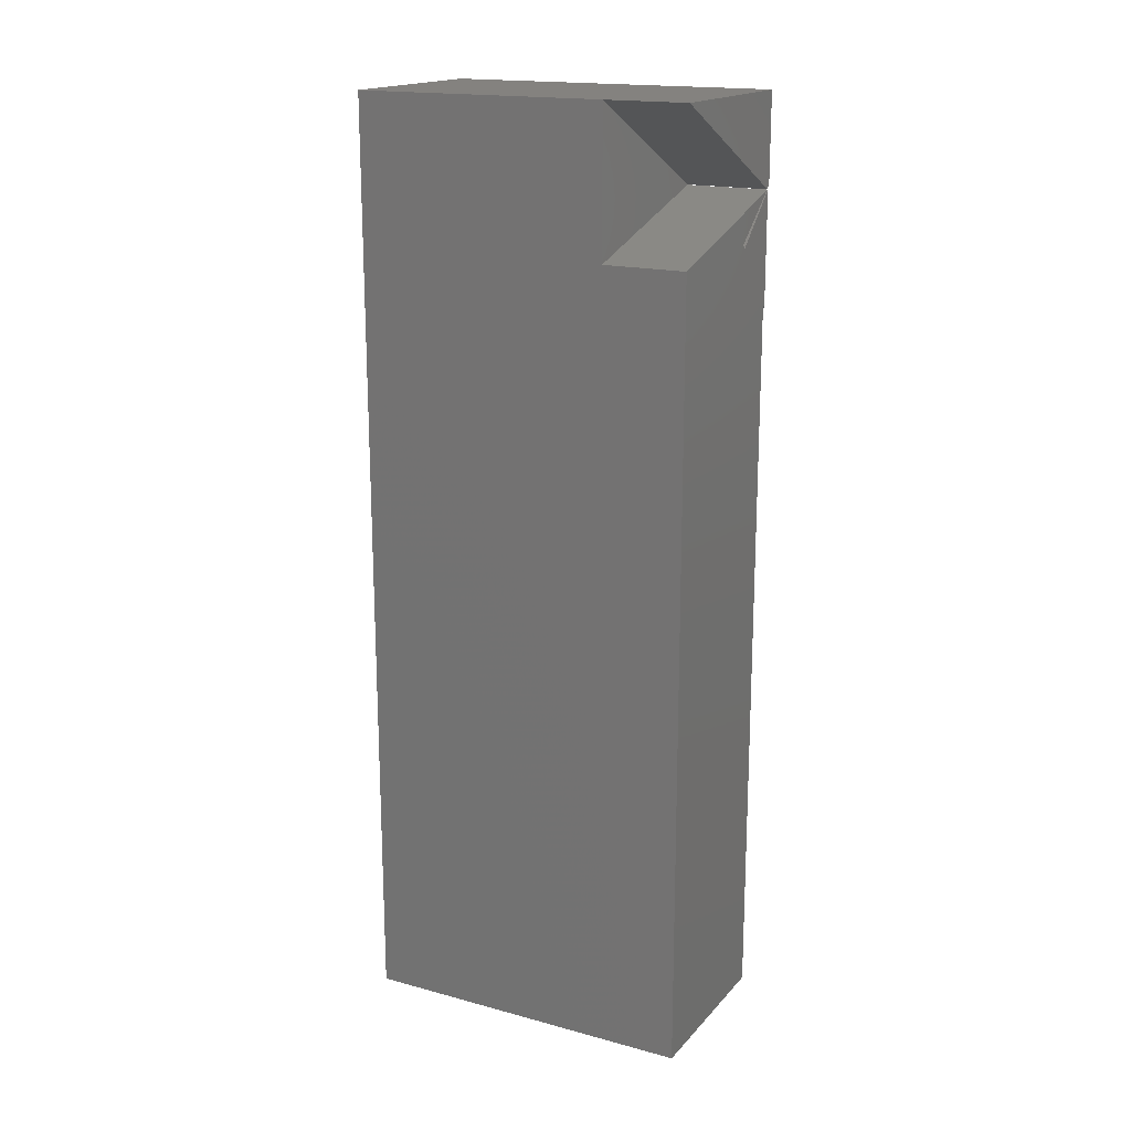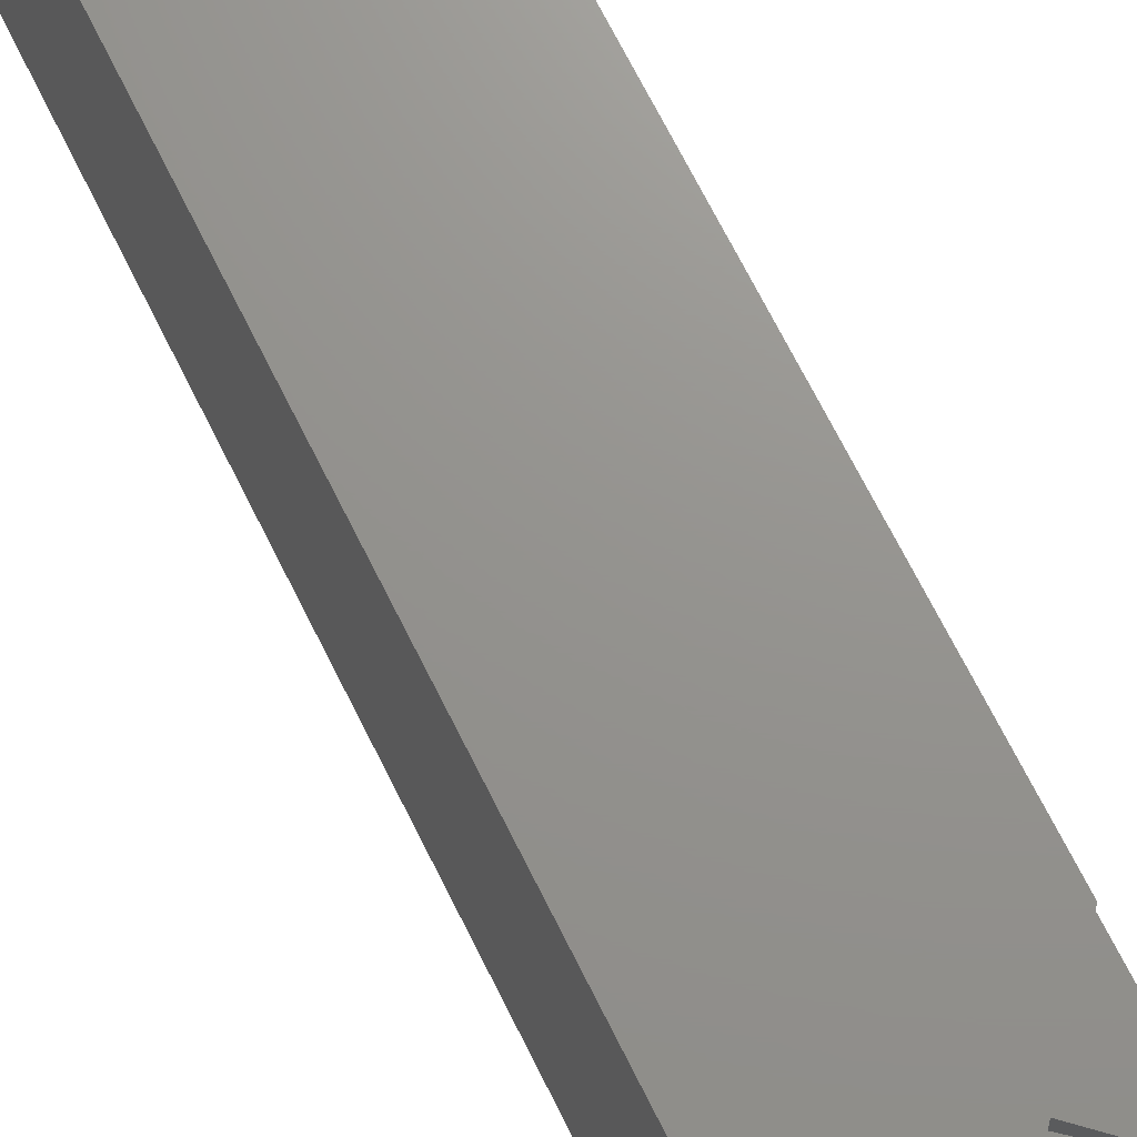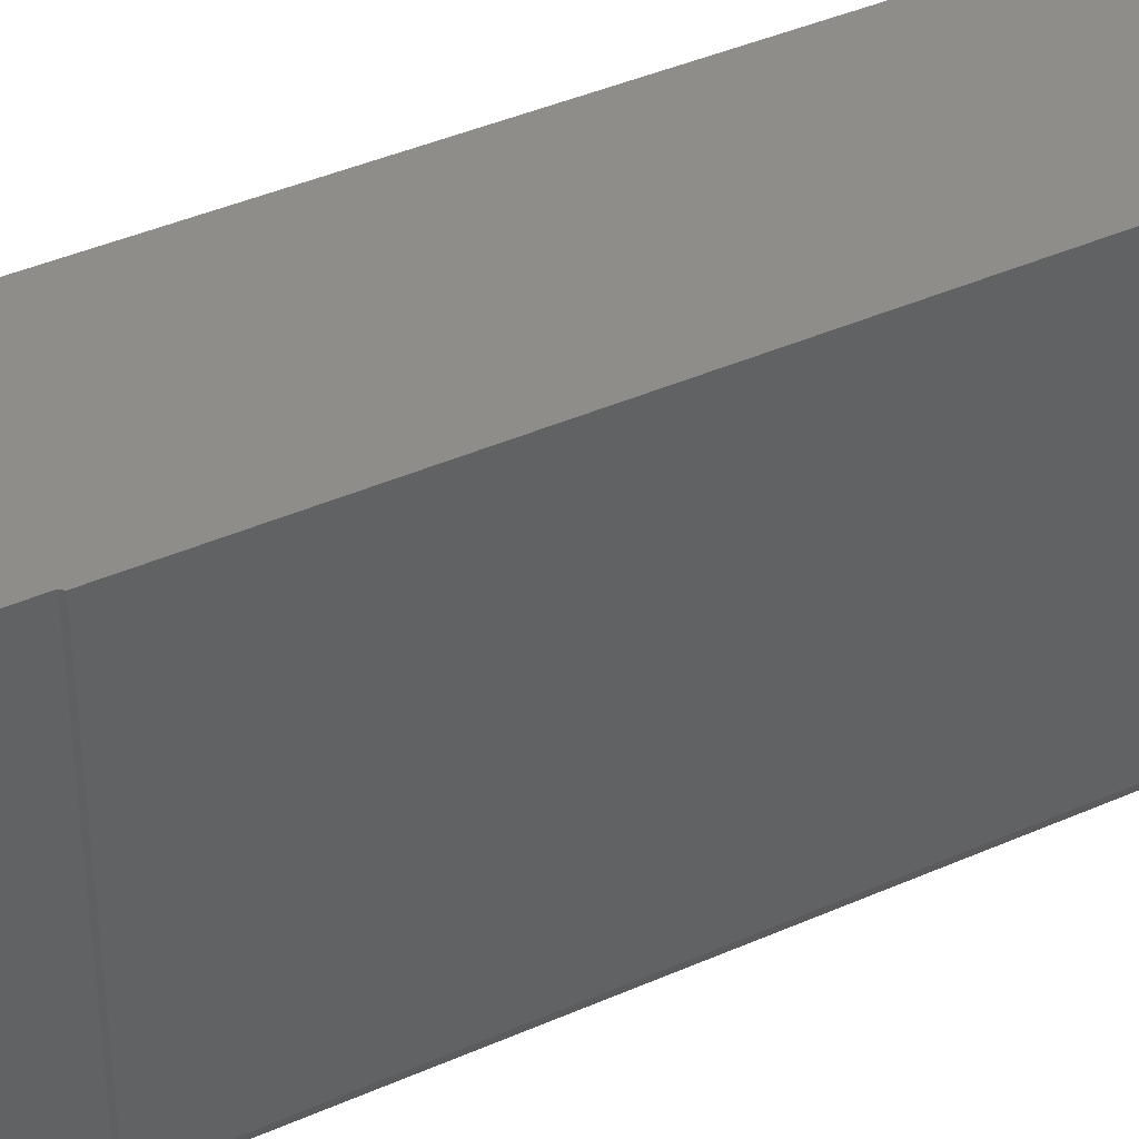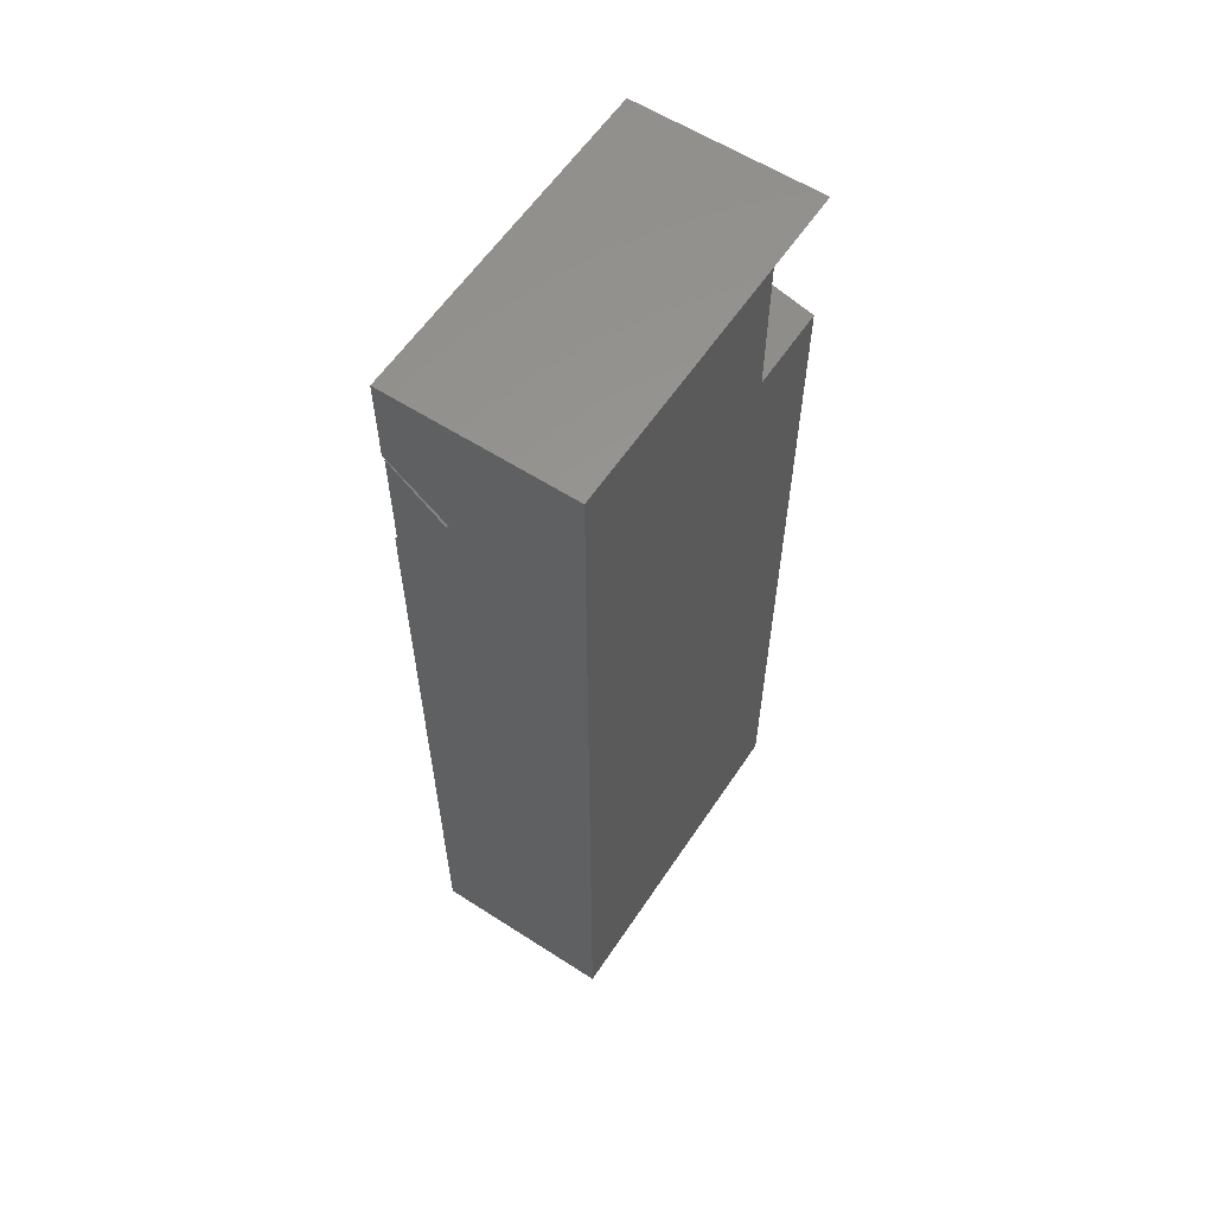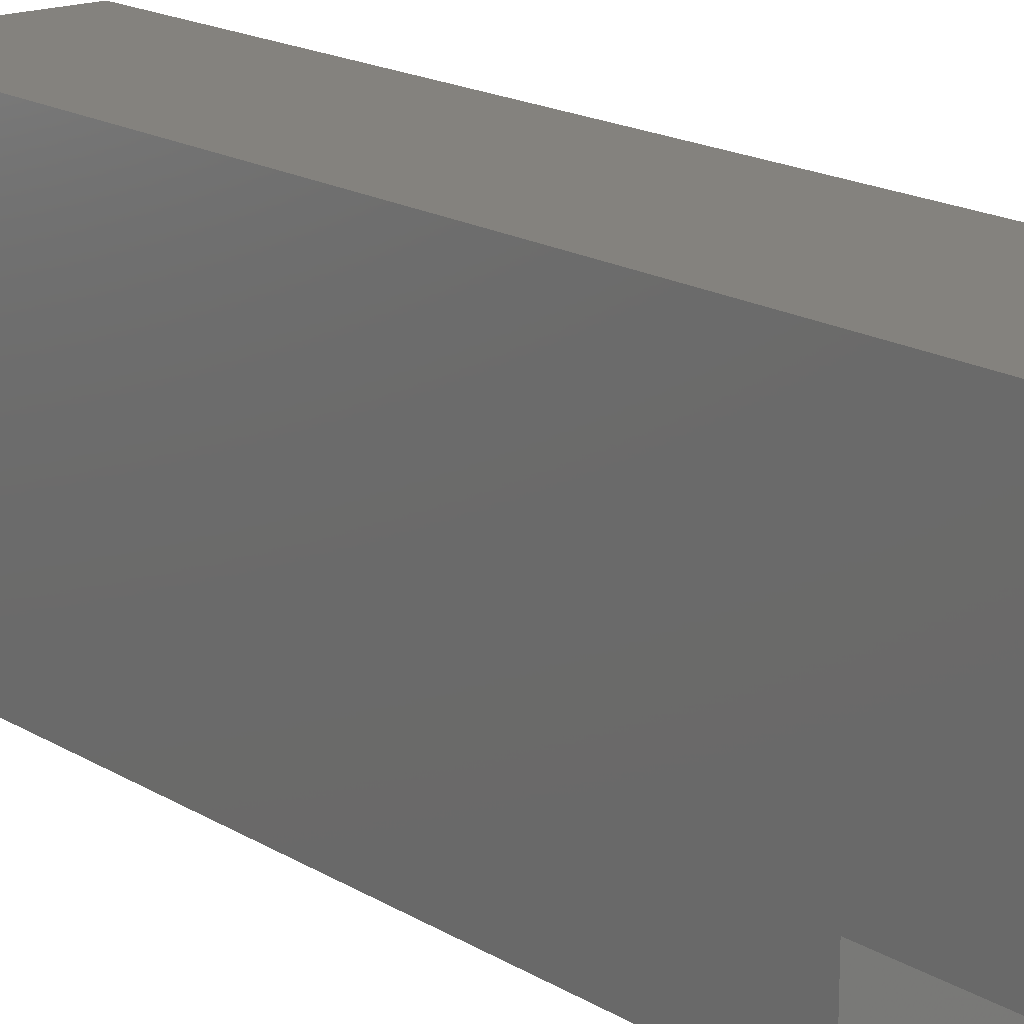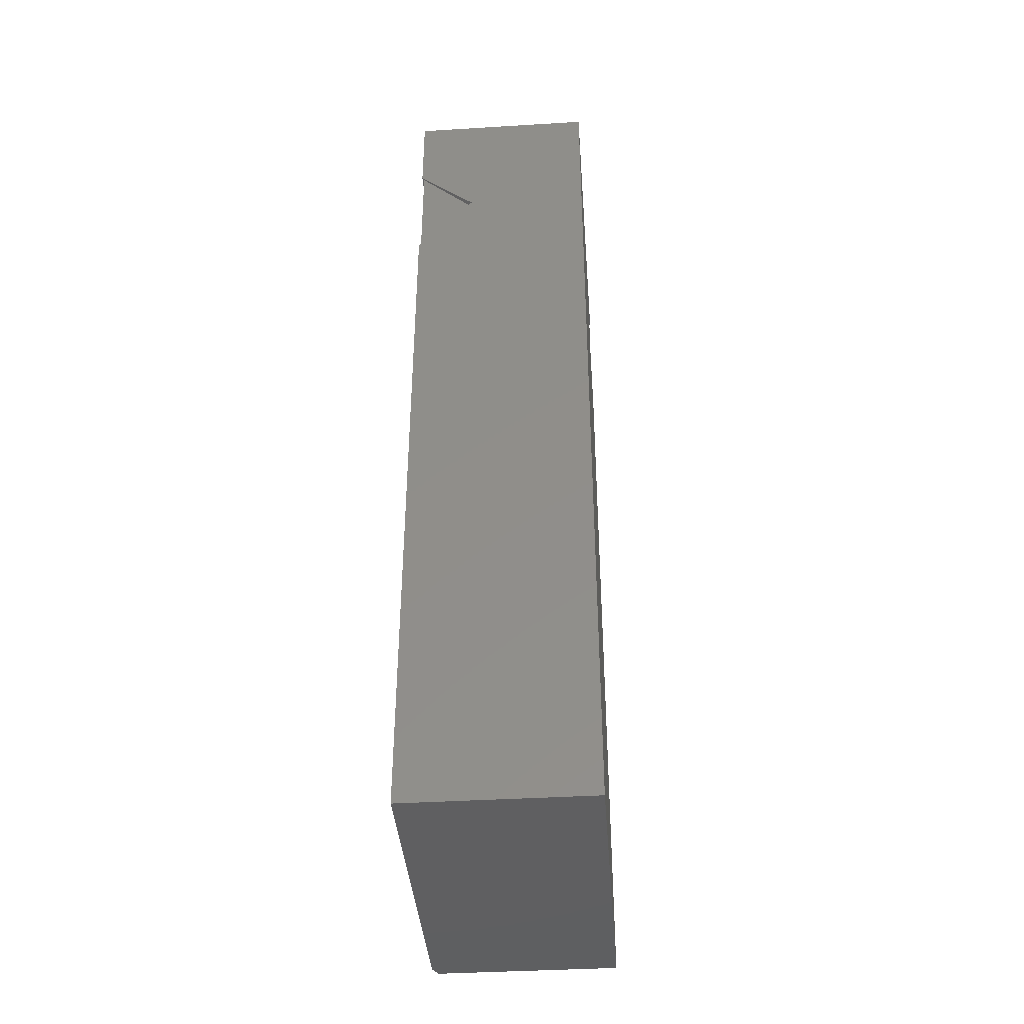
<metadata>
{"format":"stl","ext":"stl","renderer":"f3d","projection":"perspective","resolution":1024,"background":"white","views":[{"elev":17.7,"azim":-62.2,"up":"+Z"},{"elev":71.3,"azim":-26.7,"up":"+Y"},{"elev":41.2,"azim":61.8,"up":"+Y"},{"elev":59.4,"azim":-146.5,"up":"+Z"},{"elev":17.3,"azim":-39.8,"up":"+Y"},{"elev":-39.9,"azim":-175.7,"up":"+Z"}]}
</metadata>
<code>
# stl→obj: 31 verts, 58 faces
v -0.2578 -0.3594 0.5469
v -0.2578 -0.4766 0.5469
v -0.00292 -0.3594 0.6193
v -0.00292 -0.4766 0.6193
v -0.001198 -0.3594 0.6208
v -0.001198 -0.4766 0.6208
v -0.2578 -0.3594 0.75
v -0.2578 -0.4766 0.75
v 0.004687 -0.4766 0.6257
v 0.004687 1.465e-16 0.6257
v -0.07821 1.342e-16 0.5566
v -0.07821 -0.4766 0.5566
v -0.2578 -0.4766 -0.5625
v -0.2578 0 -0.5625
v -0.2578 1.457e-16 0.75
v -0.07352 -0.4766 0.5511
v -0.003125 -0.4766 0.4659
v 0.00148 -0.4766 0.4609
v 0.00148 -0.4766 0.6201
v -0.003125 -0.4766 -0.5625
v 0.004687 -0.4766 0.75
v 0.004687 1.603e-16 0.75
v -0.07352 1.339e-16 0.5511
v 0.00148 1.457e-16 0.6201
v 0.00148 1.283e-16 0.4636
v 0.004687 1.281e-16 0.4599
v 0.004687 1.457e-17 -0.5625
v 0.00148 -0.4674 0.4609
v 0.00148 -0.4674 0.4636
v 0.004687 -0.4609 0.4599
v 0.004687 -0.4609 -0.5625
f 1 2 3
f 3 2 4
f 5 6 7
f 7 6 8
f 7 3 5
f 7 1 3
f 5 9 6
f 10 9 5
f 10 5 3
f 10 3 11
f 11 3 12
f 12 3 4
f 13 2 14
f 14 2 1
f 14 1 15
f 15 1 7
f 12 2 16
f 12 4 2
f 17 18 19
f 17 19 16
f 17 16 2
f 17 2 13
f 17 13 20
f 9 8 6
f 9 21 8
f 8 21 7
f 7 21 22
f 7 22 15
f 23 24 25
f 11 14 15
f 11 15 22
f 11 22 10
f 14 11 23
f 14 23 25
f 14 25 26
f 14 26 27
f 28 18 17
f 19 18 28
f 19 28 29
f 19 29 25
f 19 25 24
f 24 23 19
f 19 23 16
f 26 25 30
f 30 25 29
f 23 11 16
f 16 11 12
f 28 30 29
f 20 31 30
f 20 30 28
f 20 28 17
f 31 27 30
f 30 27 26
f 14 27 13
f 13 27 31
f 13 31 20
f 9 10 21
f 21 10 22

</code>
